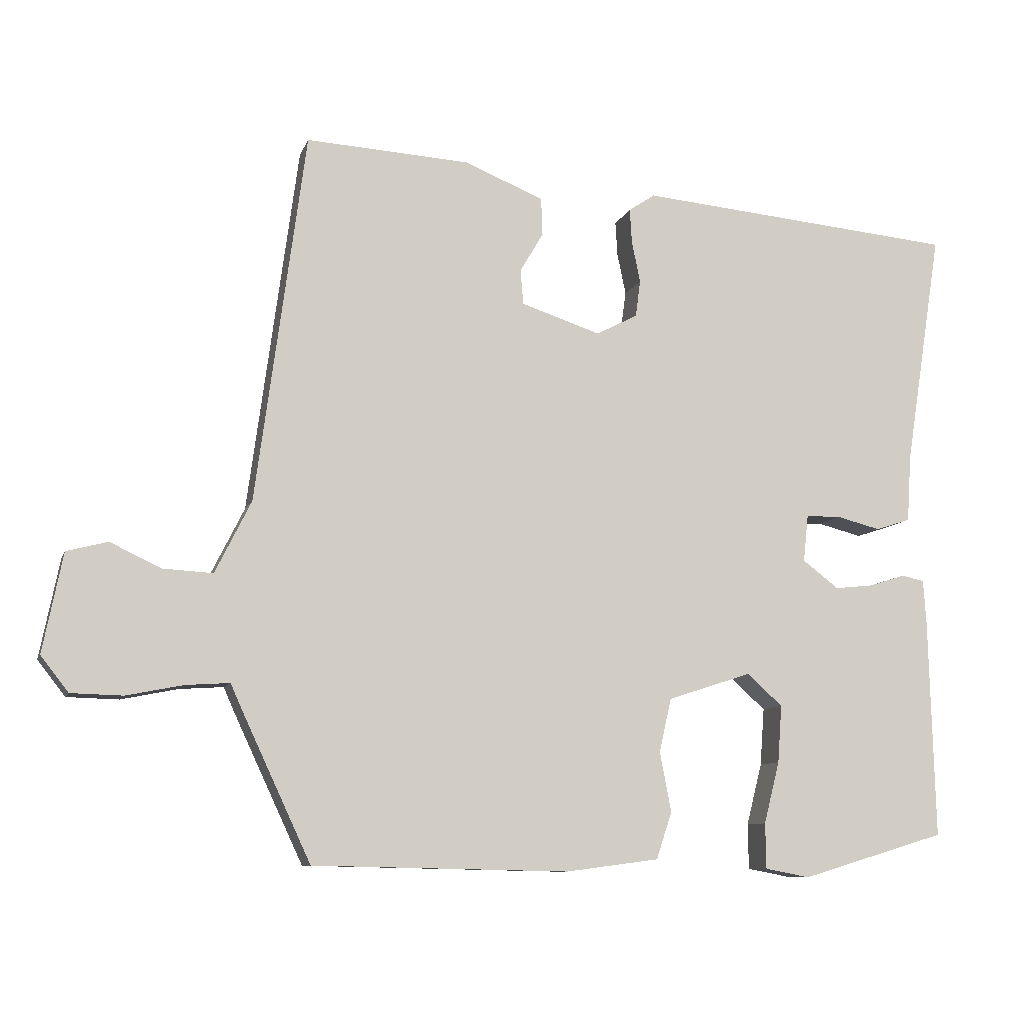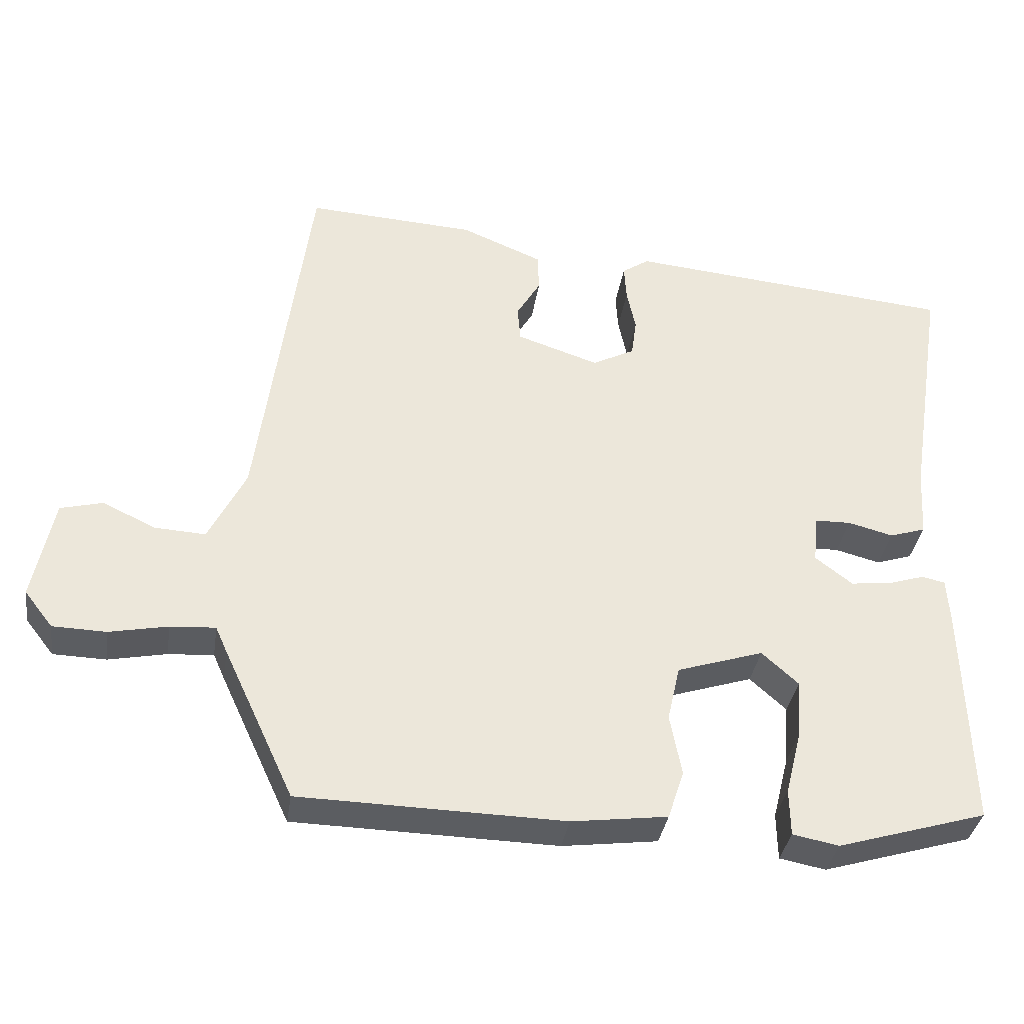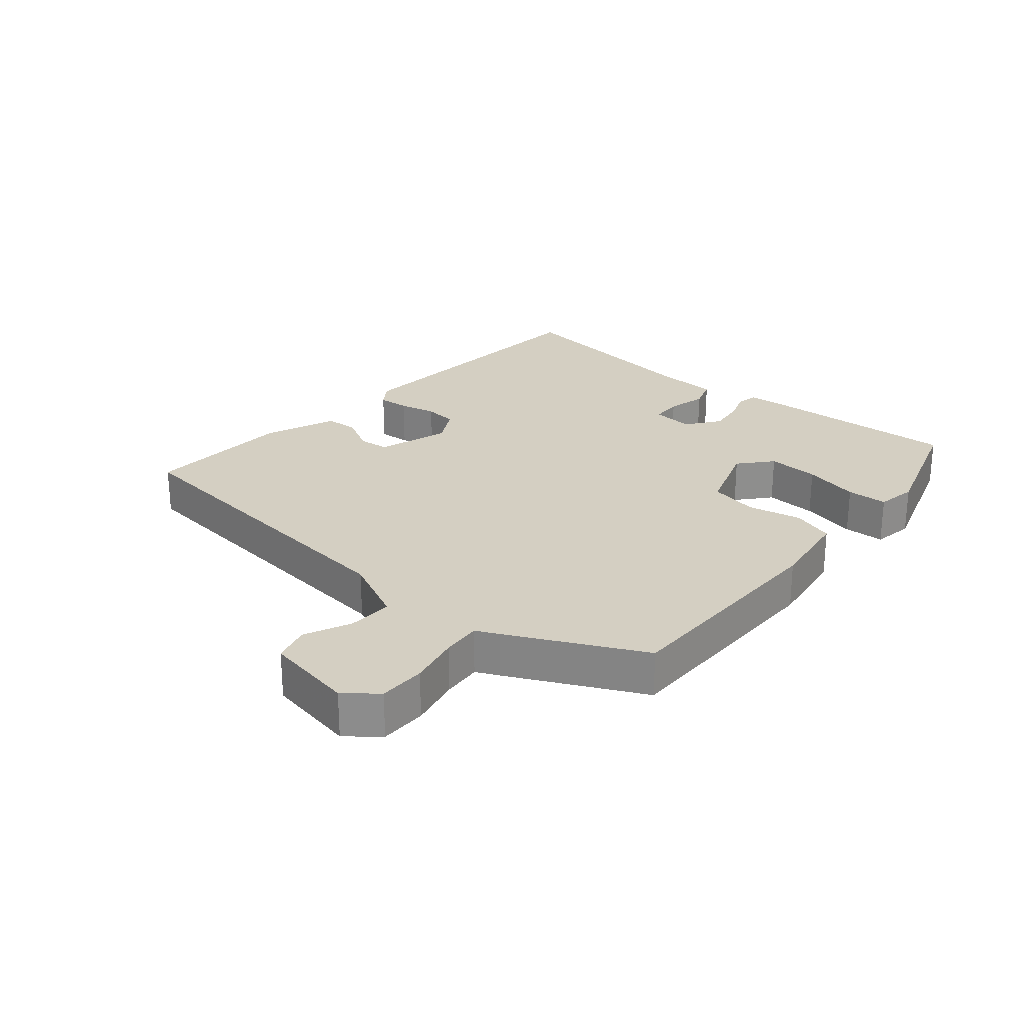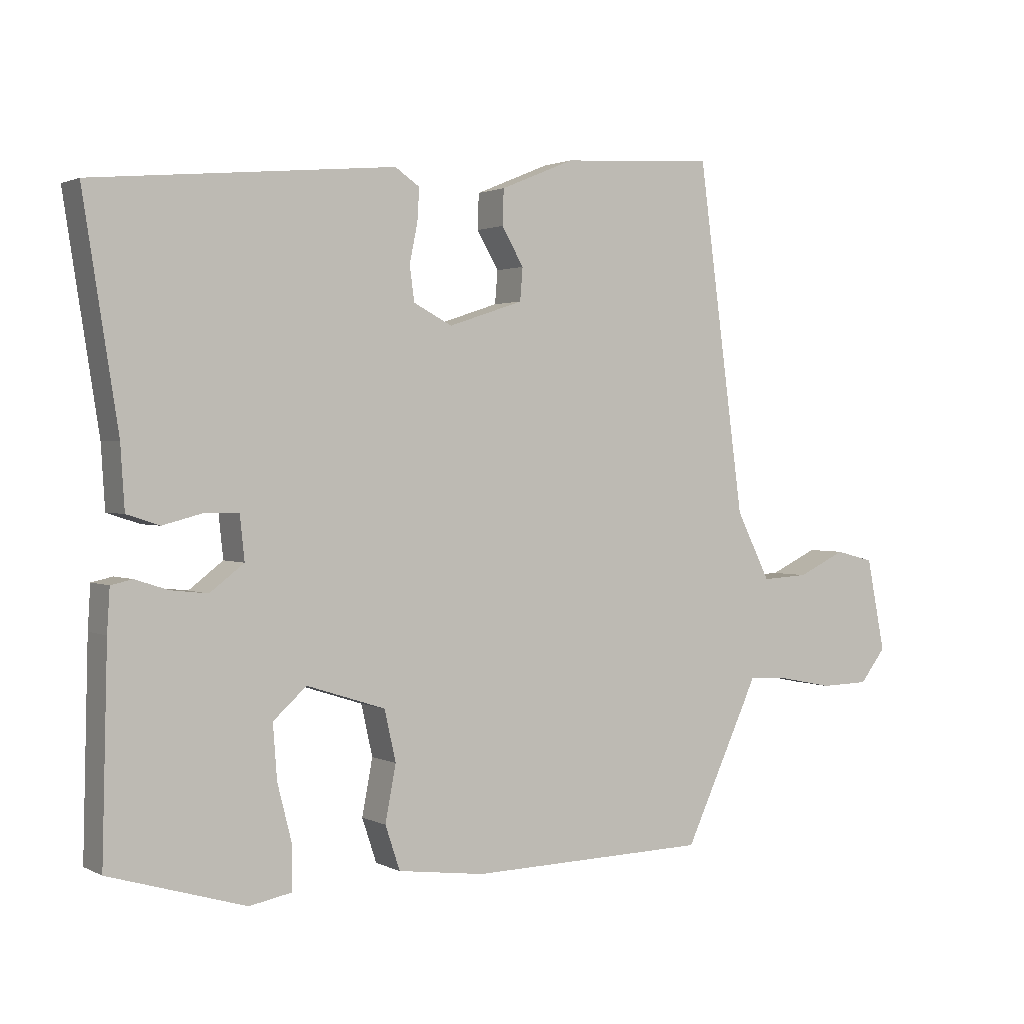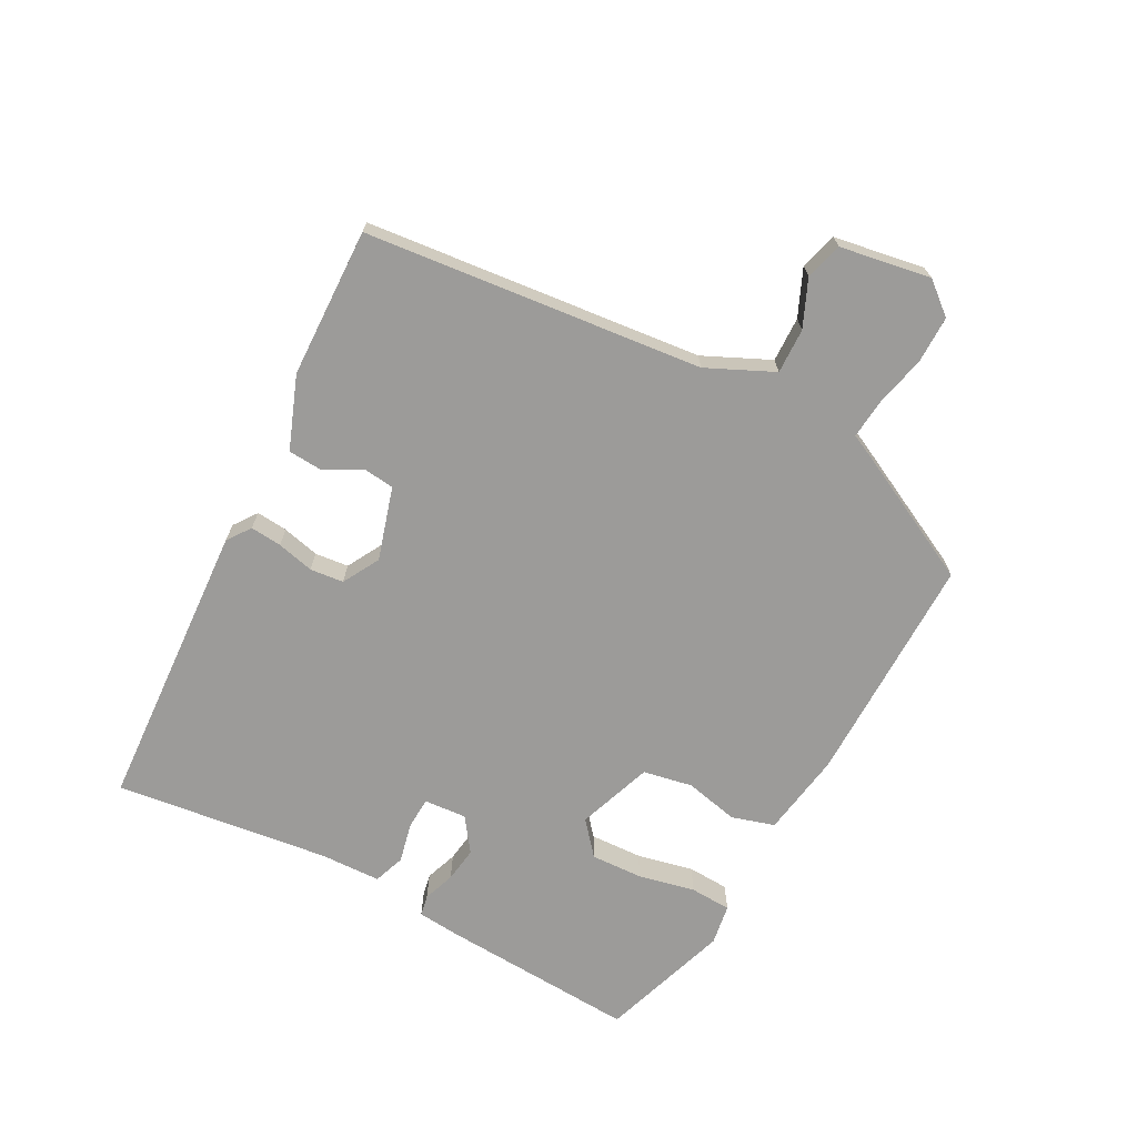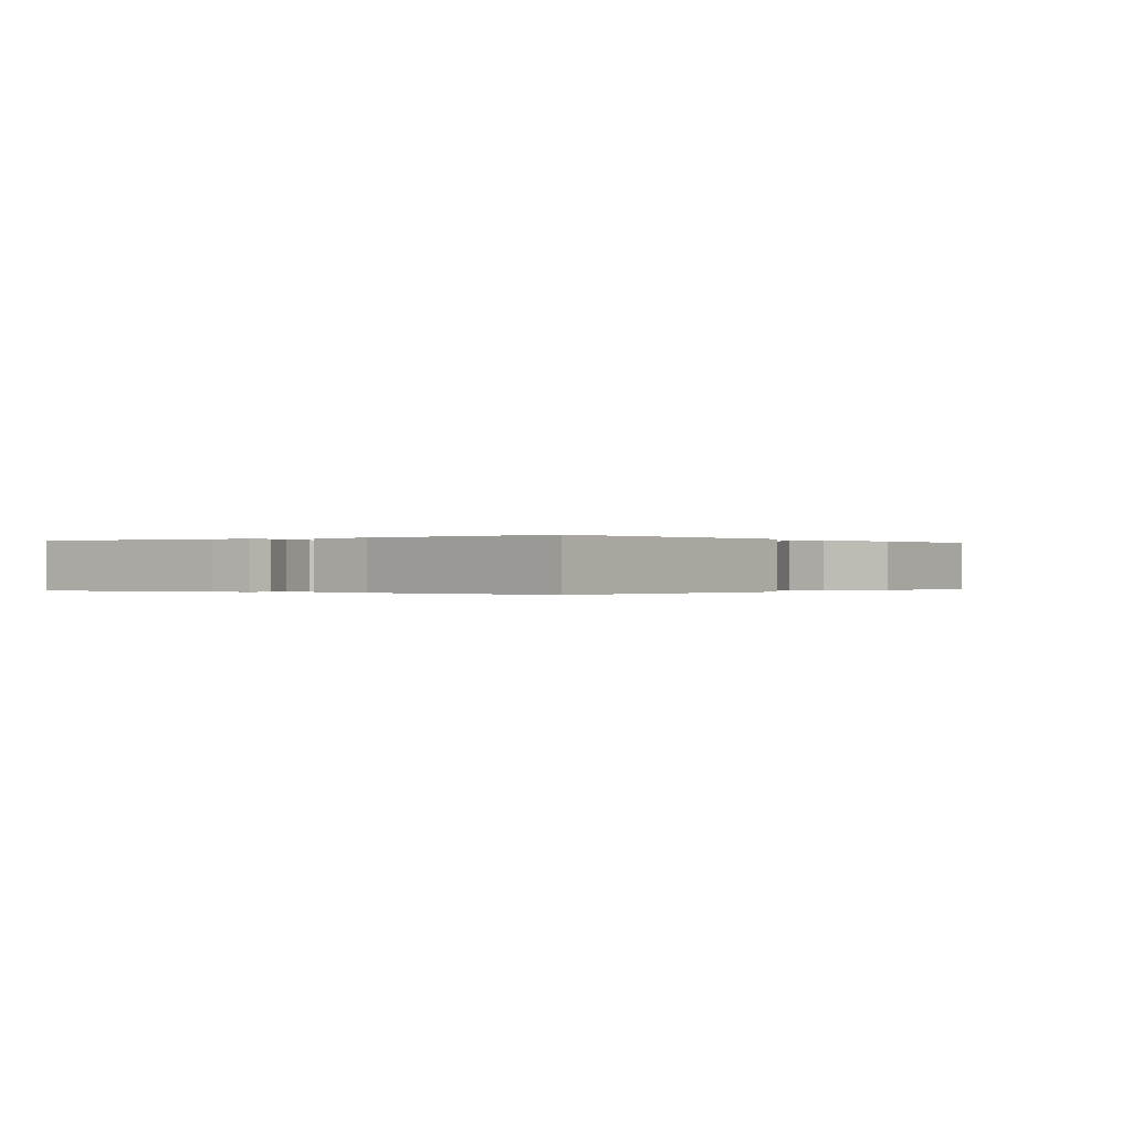
<metadata>
{"format":"obj","ext":"obj","renderer":"f3d","projection":"perspective","resolution":1024,"background":"white","views":[{"elev":-9.1,"azim":165.1,"up":"+Z"},{"elev":-35.5,"azim":171.5,"up":"+Z"},{"elev":25.6,"azim":129.1,"up":"+Y"},{"elev":1.7,"azim":-30.9,"up":"+Z"},{"elev":-69.7,"azim":60.1,"up":"+Y"},{"elev":-0.1,"azim":-56.2,"up":"+Y"}]}
</metadata>
<code>
v -0.487 0.07 -0.429
v -0.479 0.07 -0.121
v -0.475 0.07 -0.057
v -0.443 0.07 -0.05
v -0.393 0.07 -0.066
v -0.338 0.07 -0.072
v -0.287 0.07 -0.033
v -0.294 0.07 0.033
v -0.343 0.07 0.034
v -0.405 0.07 0.018
v -0.454 0.07 0.034
v -0.46 0.07 0.128
v -0.512 0.07 0.46
v -0.061 0.07 0.502
v -0.024 0.07 0.477
v -0.027 0.07 0.428
v -0.039 0.07 0.37
v -0.032 0.07 0.318
v 0.026 0.07 0.288
v 0.138 0.07 0.325
v 0.142 0.07 0.374
v 0.109 0.07 0.43
v 0.111 0.07 0.483
v 0.222 0.07 0.529
v 0.454 0.07 0.543
v 0.524 0.07 0.021
v 0.575 0.07 -0.081
v 0.645 0.07 -0.077
v 0.717 0.07 -0.043
v 0.775 0.07 -0.058
v 0.803 0.07 -0.198
v 0.764 0.07 -0.248
v 0.691 0.07 -0.25
v 0.611 0.07 -0.234
v 0.549 0.07 -0.23
v 0.533 0.07 -0.266
v 0.436 0.07 -0.474
v 0.075 0.07 -0.482
v -0.056 0.07 -0.465
v -0.078 0.07 -0.399
v -0.062 0.07 -0.315
v -0.079 0.07 -0.239
v -0.197 0.07 -0.201
v -0.247 0.07 -0.246
v -0.241 0.07 -0.327
v -0.219 0.07 -0.414
v -0.22 0.07 -0.478
v -0.283 0.07 -0.49
v -0.487 0 -0.429
v -0.479 0 -0.121
v -0.475 0 -0.057
v -0.443 0 -0.05
v -0.393 0 -0.066
v -0.338 0 -0.072
v -0.287 0 -0.033
v -0.294 0 0.033
v -0.343 0 0.034
v -0.405 0 0.018
v -0.454 0 0.034
v -0.46 0 0.128
v -0.512 0 0.46
v -0.061 0 0.502
v -0.024 0 0.477
v -0.027 0 0.428
v -0.039 0 0.37
v -0.032 0 0.318
v 0.026 0 0.288
v 0.138 0 0.325
v 0.142 0 0.374
v 0.109 0 0.43
v 0.111 0 0.483
v 0.222 0 0.529
v 0.454 0 0.543
v 0.524 0 0.021
v 0.575 0 -0.081
v 0.645 0 -0.077
v 0.717 0 -0.043
v 0.775 0 -0.058
v 0.803 0 -0.198
v 0.764 0 -0.248
v 0.691 0 -0.25
v 0.611 0 -0.234
v 0.549 0 -0.23
v 0.533 0 -0.266
v 0.436 0 -0.474
v 0.075 0 -0.482
v -0.056 0 -0.465
v -0.078 0 -0.399
v -0.062 0 -0.315
v -0.079 0 -0.239
v -0.197 0 -0.201
v -0.247 0 -0.246
v -0.241 0 -0.327
v -0.219 0 -0.414
v -0.22 0 -0.478
v -0.283 0 -0.49
f 45 46 47 48
f 44 45 48 1
f 43 44 1 2
f 38 39 40 41
f 38 41 42
f 35 36 37 38
f 35 38 42
f 31 32 33 34
f 31 34 35
f 28 29 30 31
f 27 28 31 35
f 26 27 35 42
f 21 22 23 24
f 20 21 24 25
f 14 15 16 17
f 12 13 14 17
f 12 17 18
f 9 10 11 12
f 8 9 12 18
f 7 8 18 19
f 2 3 4 5
f 43 2 5 6
f 42 43 6 7
f 20 25 26 42
f 7 19 20 42
f 96 95 94 93
f 49 96 93 92
f 50 49 92 91
f 89 88 87 86
f 90 89 86
f 86 85 84 83
f 90 86 83
f 82 81 80 79
f 83 82 79
f 79 78 77 76
f 83 79 76 75
f 90 83 75 74
f 72 71 70 69
f 73 72 69 68
f 65 64 63 62
f 65 62 61 60
f 66 65 60
f 60 59 58 57
f 66 60 57 56
f 67 66 56 55
f 53 52 51 50
f 54 53 50 91
f 55 54 91 90
f 90 74 73 68
f 90 68 67 55
f 1 49 50 2
f 2 50 51 3
f 3 51 52 4
f 4 52 53 5
f 5 53 54 6
f 6 54 55 7
f 7 55 56 8
f 8 56 57 9
f 9 57 58 10
f 10 58 59 11
f 11 59 60 12
f 12 60 61 13
f 13 61 62 14
f 14 62 63 15
f 15 63 64 16
f 16 64 65 17
f 17 65 66 18
f 18 66 67 19
f 19 67 68 20
f 20 68 69 21
f 21 69 70 22
f 22 70 71 23
f 23 71 72 24
f 24 72 73 25
f 25 73 74 26
f 26 74 75 27
f 27 75 76 28
f 28 76 77 29
f 29 77 78 30
f 30 78 79 31
f 31 79 80 32
f 32 80 81 33
f 33 81 82 34
f 34 82 83 35
f 35 83 84 36
f 36 84 85 37
f 37 85 86 38
f 38 86 87 39
f 39 87 88 40
f 40 88 89 41
f 41 89 90 42
f 42 90 91 43
f 43 91 92 44
f 44 92 93 45
f 45 93 94 46
f 46 94 95 47
f 47 95 96 48
f 48 96 49 1

</code>
